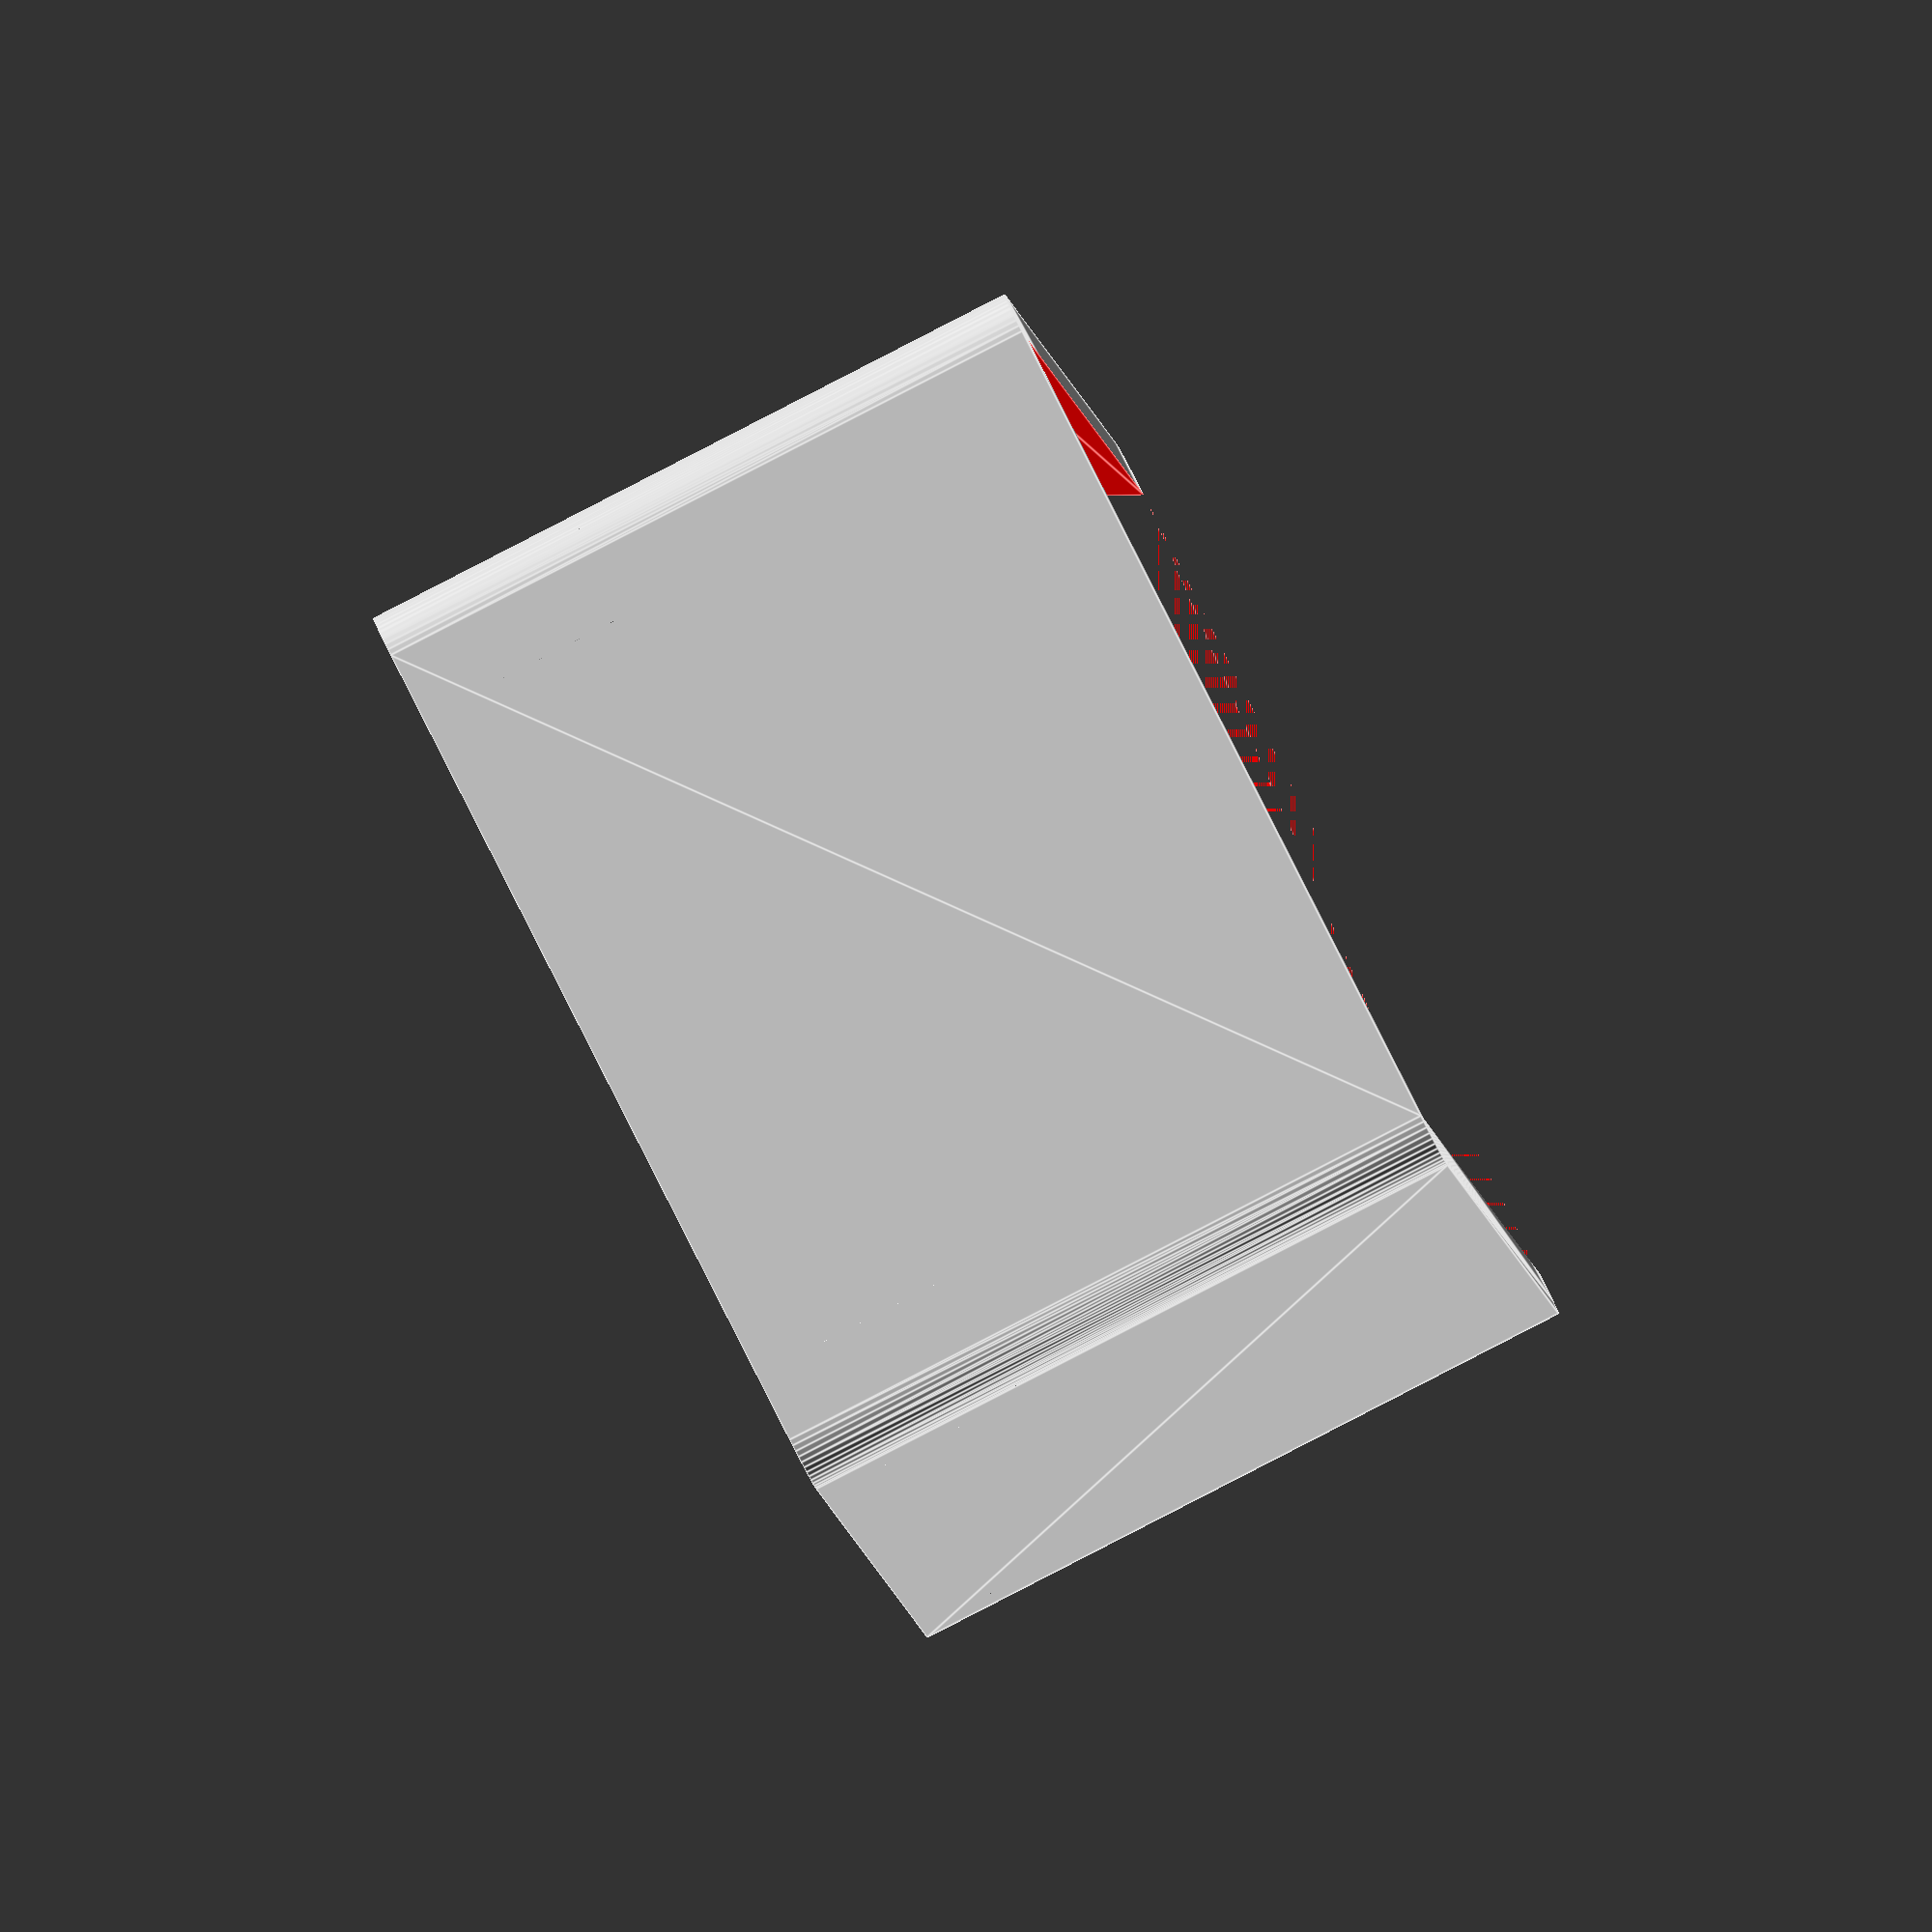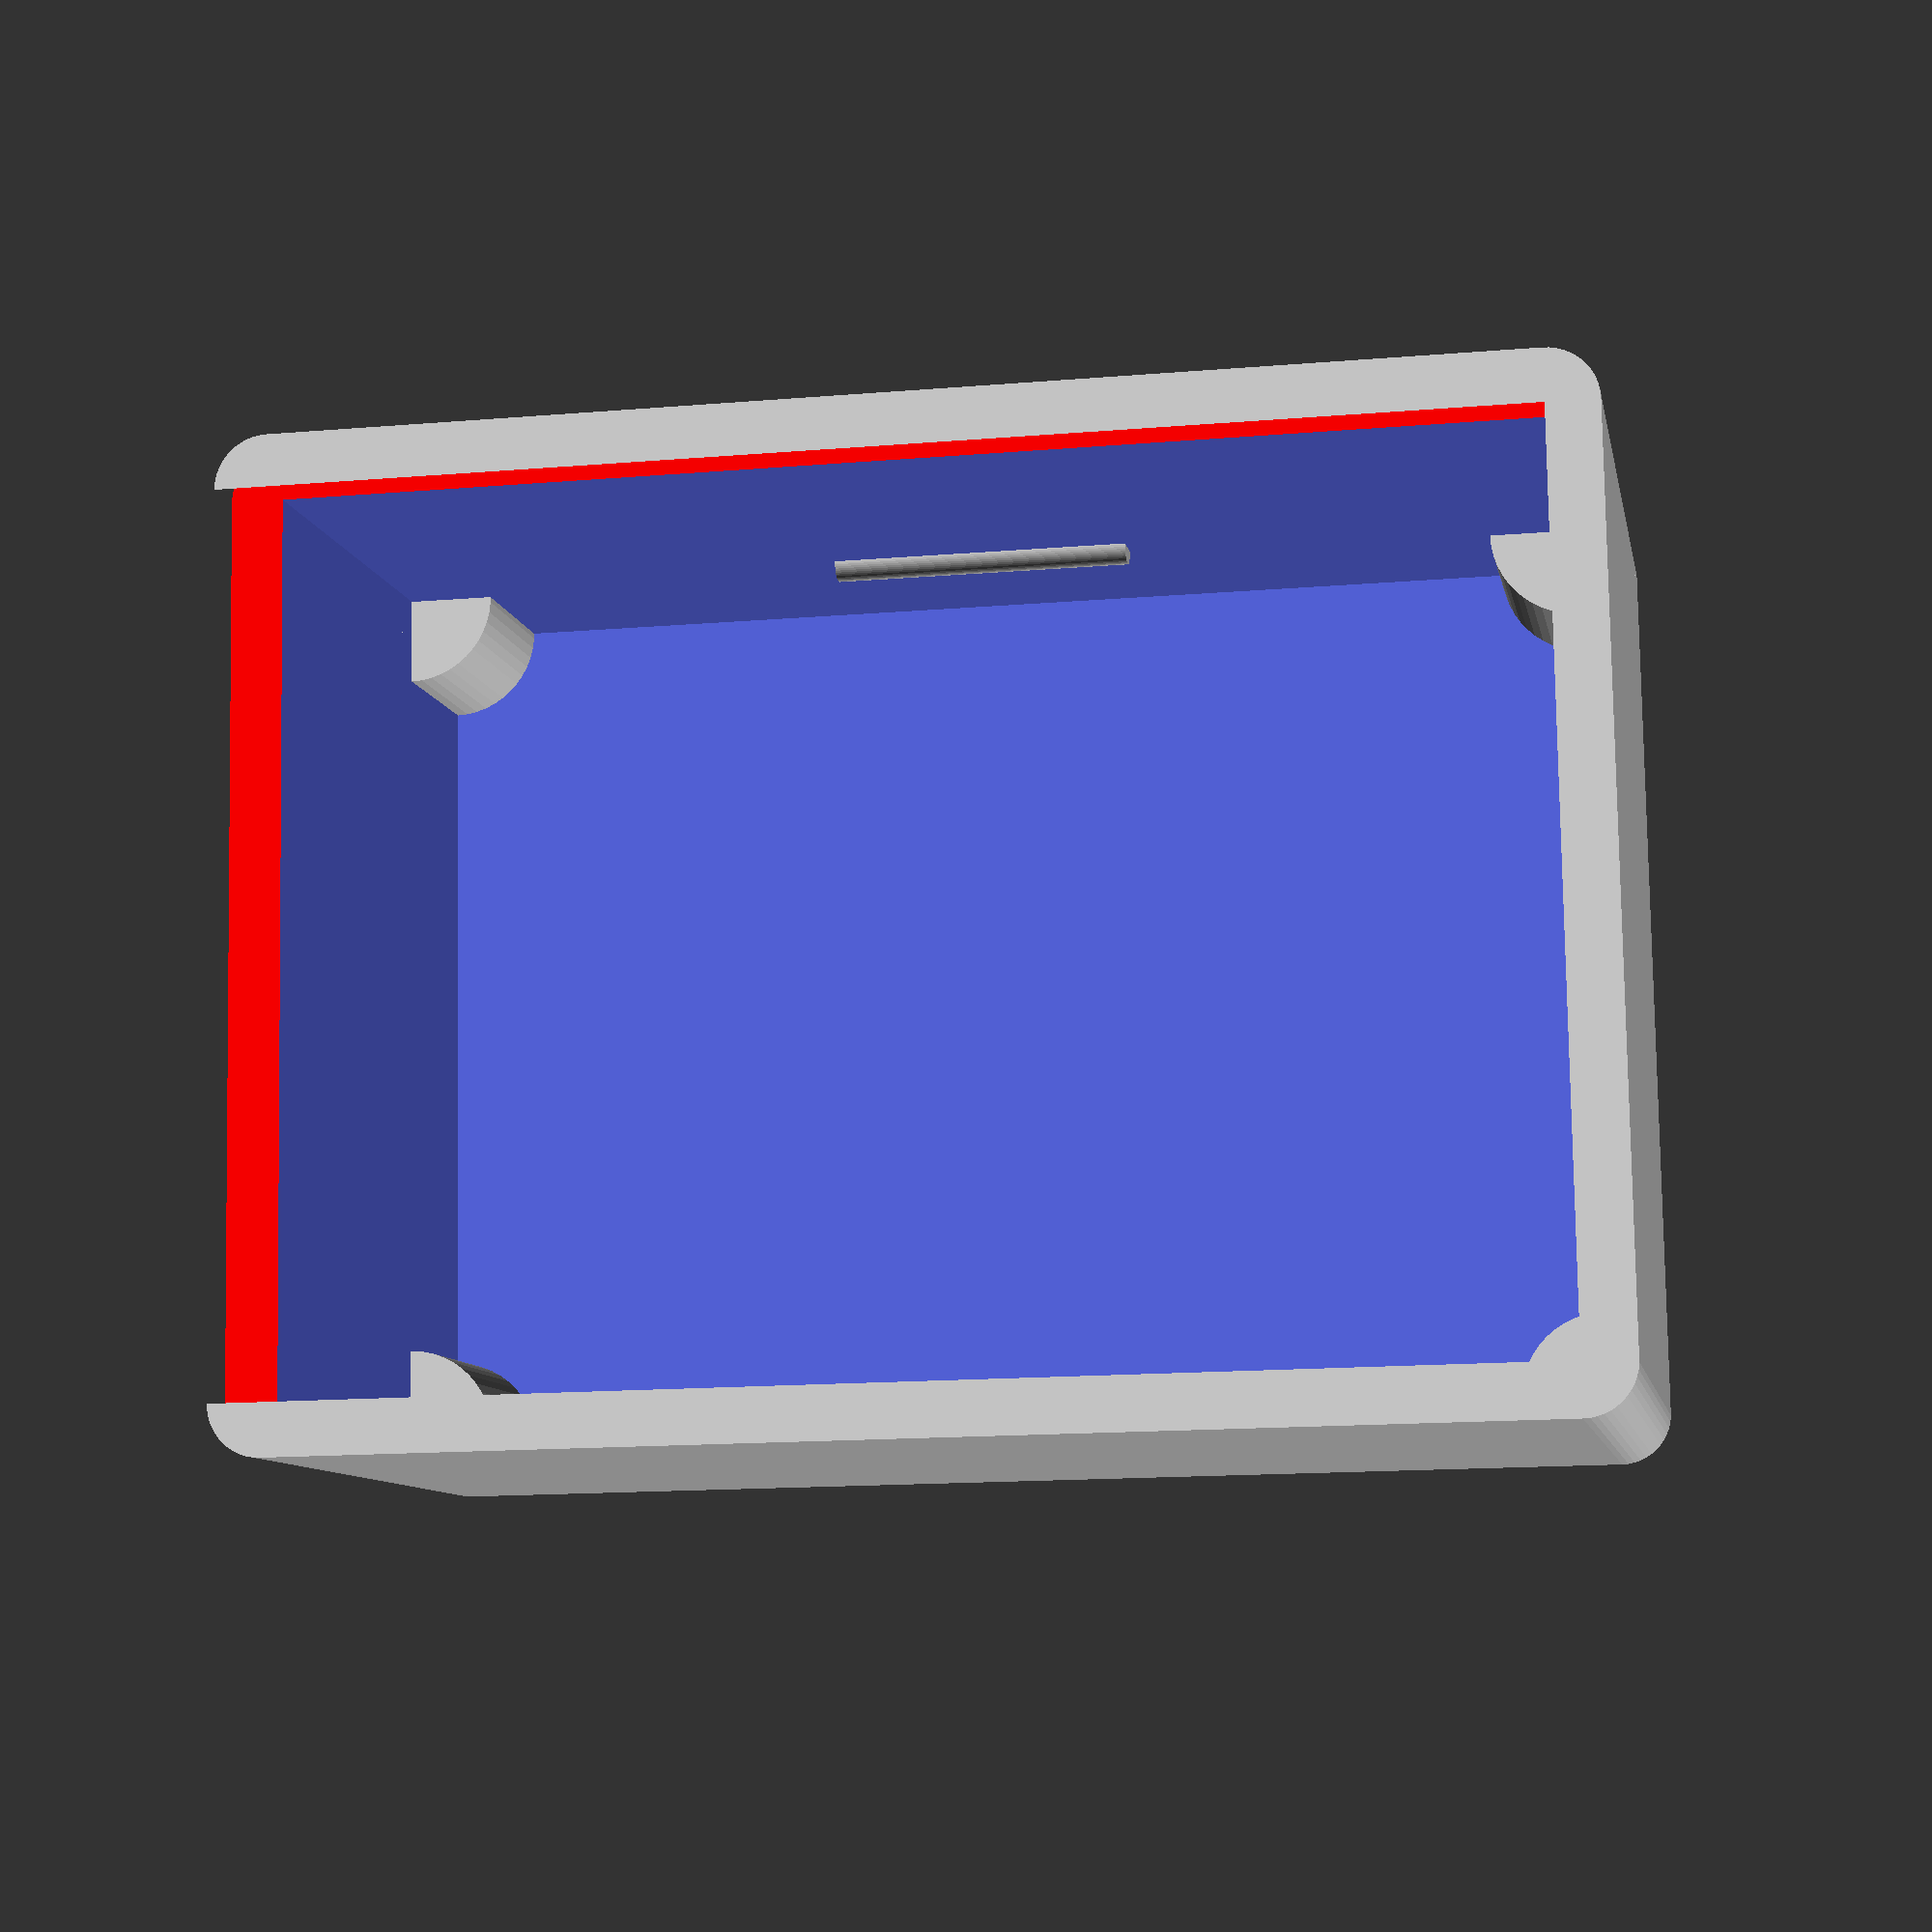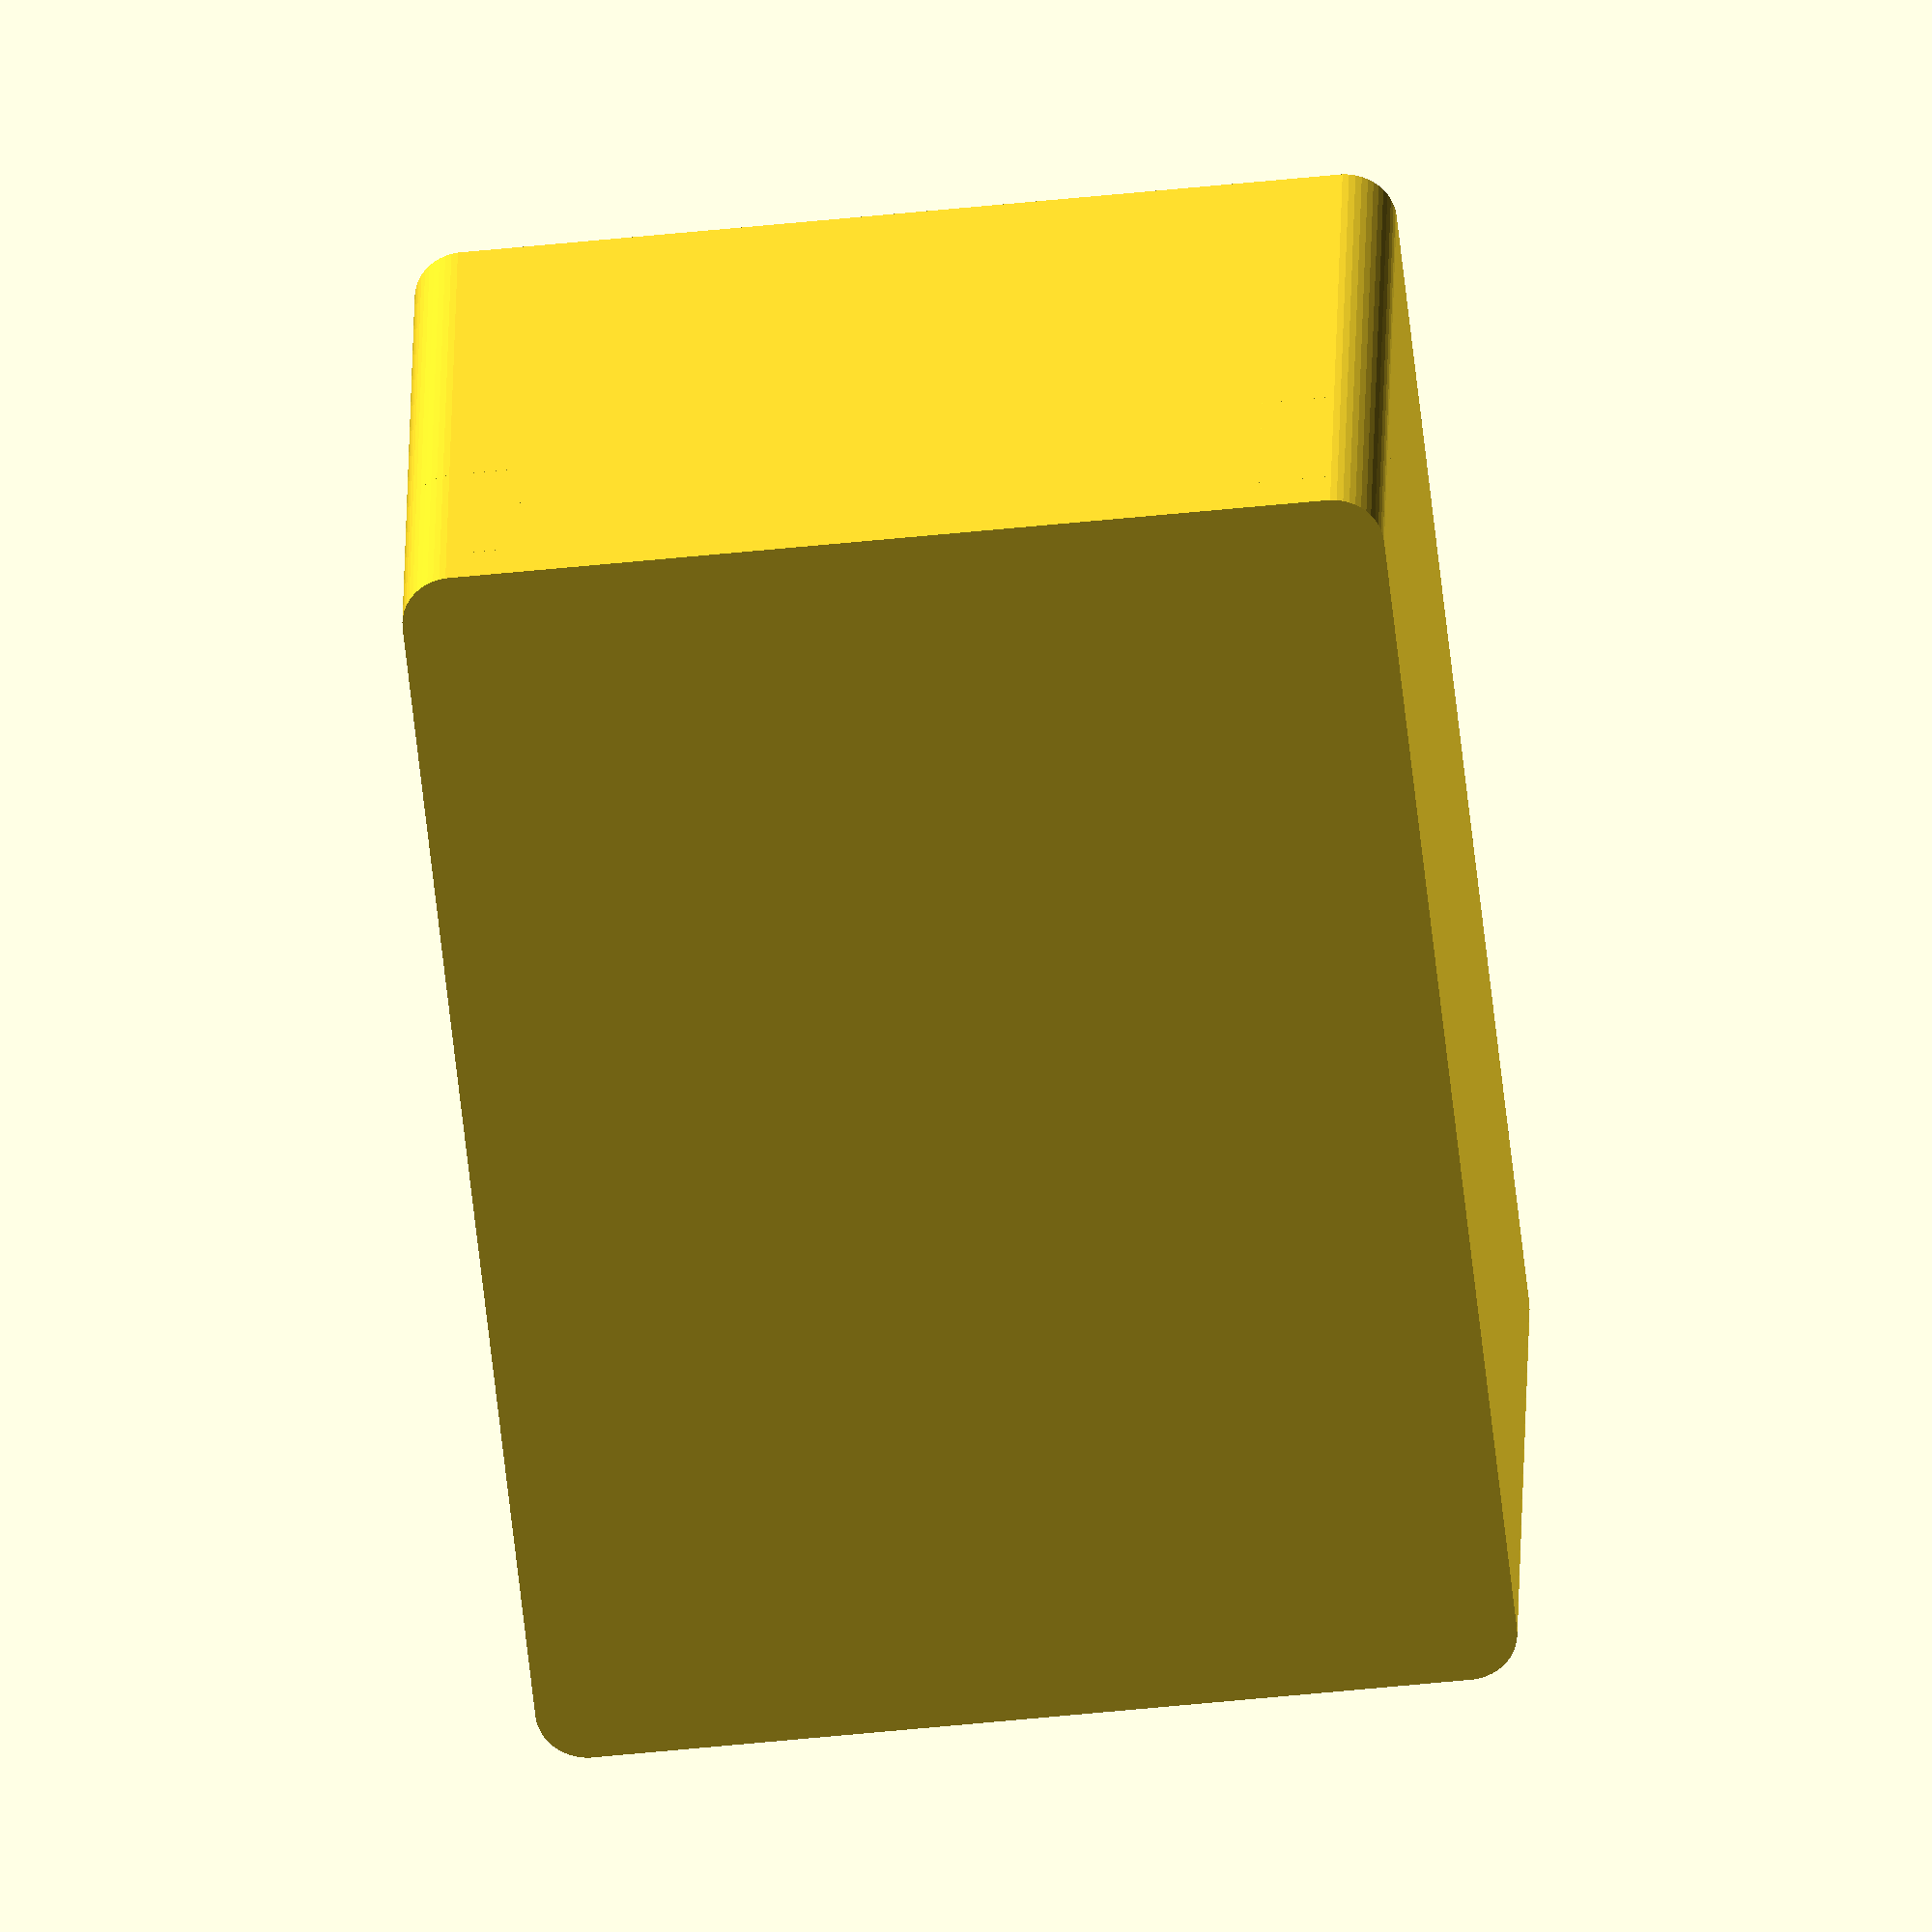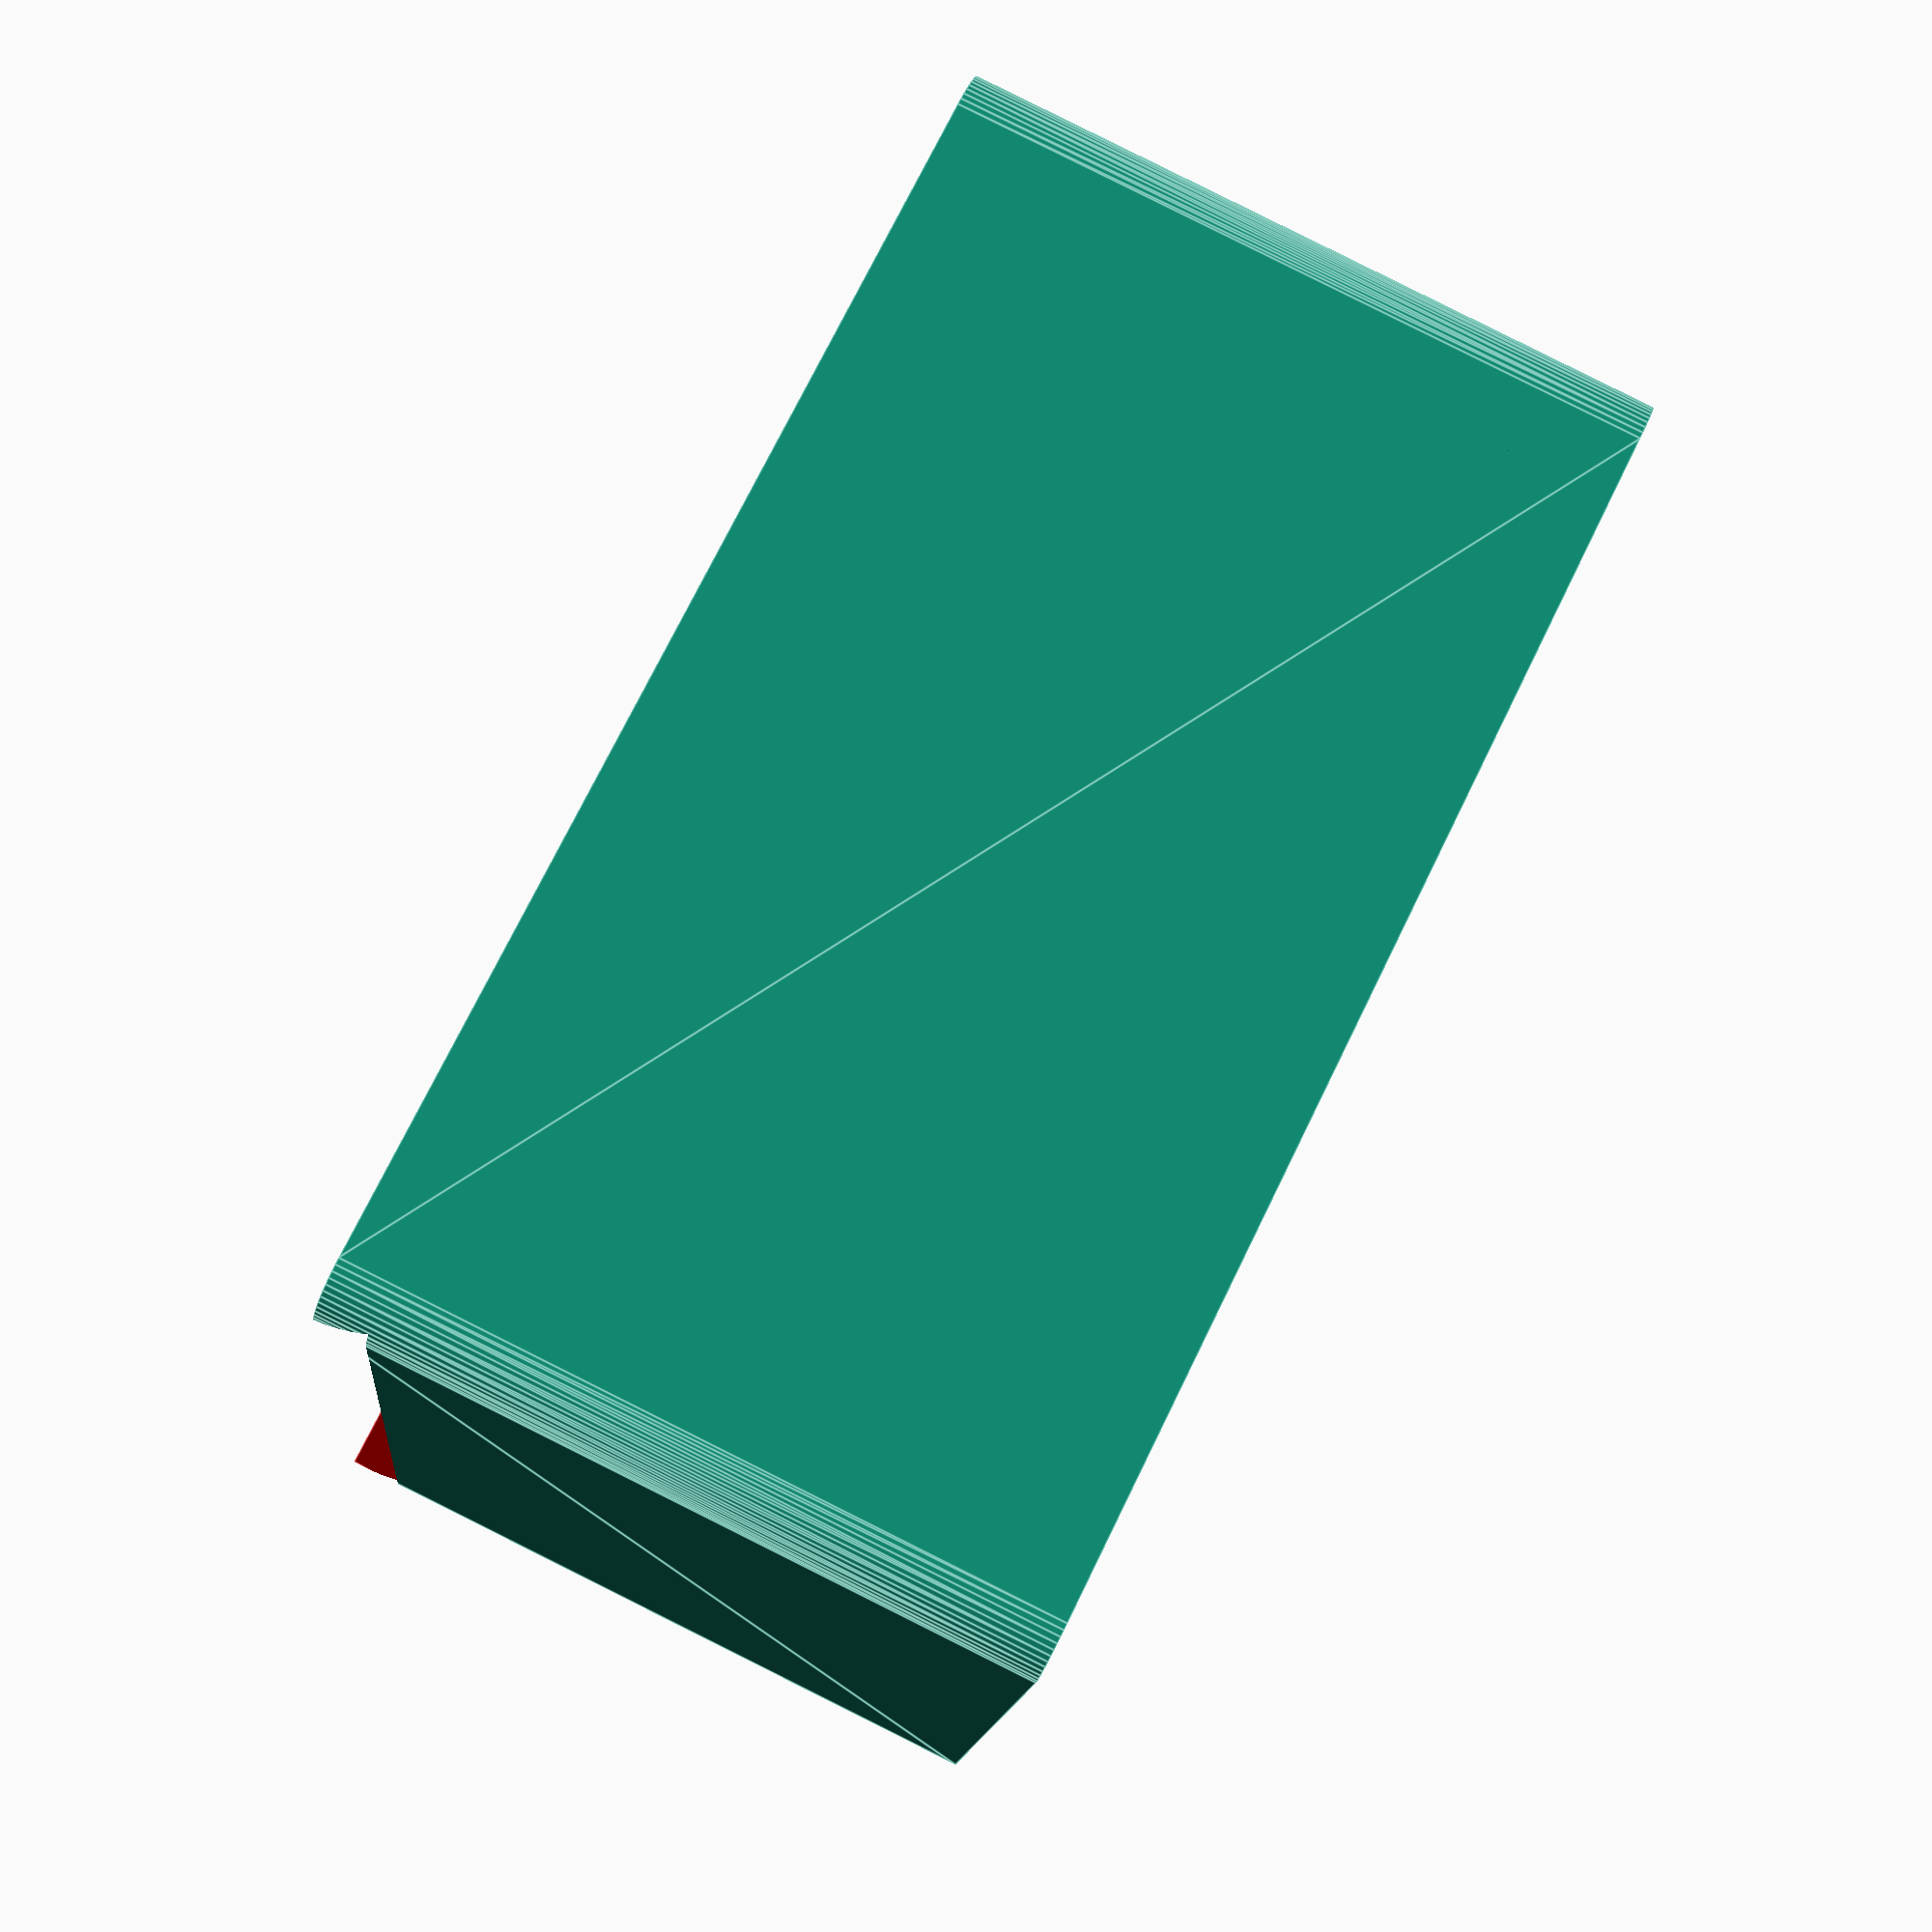
<openscad>
/* Project box

A parametric box for electronics projects using perforated circuit boards. The
board is held above the bottom of the box by four corner supports, and snaps
into place to hold it snugly while allowing easy removal.
*/

$fn=50;

board_x = 50;
board_y = 70;
board_thickness = 1; // [1:10]
clearance_above = 20; // [5:50]
clearance_below = 10; // [5:50]
fit_tolerance = 0.5;
corner_radius=3; // [1:10]
support_radius=5; // [1:10]
wall_width=3; // [3:10]

module _rounded_box(h, w, d, r) {
  hull() {
    translate([0 + r,0 + r,0])
      cylinder(h=h,r=r);
    translate([w - r,0 + r,0])
      cylinder(h=h, r=r);
    translate([w - r,d - r,0])
      cylinder(h=h, r=r);
    translate([0 + r,d - r,0])
      cylinder(h=h, r=r);
  }

}

module corner_post(h, r) {
  intersection() {
    translate([-0.001,-0.001,-0.001])
      cube([r*1.1, r*1.1, h*1.2]);
    cylinder(h=h, r=r);
  }
}

module lid_base(x, y, z, slot_depth=1.5) {
  /*
  cube([10,7,5]);
  CubePoints = [
  [  0,  0,  0 ],  //0
  [ 10,  0,  0 ],  //1
  [ 10,  7,  0 ],  //2
  [  0,  7,  0 ],  //3
  [  0,  0,  5 ],  //4
  [ 10,  0,  5 ],  //5
  [ 10,  7,  5 ],  //6
  [  0,  7,  5 ]]; //7
  */
  color("red")
    polyhedron([// bottom
                [0, 0, 0],
                [x, 0, 0],
                [x, y, 0],
                [0, y, 0],
                // top
                [slot_depth, 0, z],
                [x - slot_depth, 0, z],
                [x - slot_depth, y, z],
                [slot_depth, y, z]],
               [[0,1,2,3],
                [4,5,1,0],
                [7,6,5,4],
                [5,6,2,1],
                [6,7,3,2],
                [7,4,0,3]]);
}

module project_box(x, y,
                   above=20,
                   below=10,
                   board_thickness=1,
                   fit_tolerance=0.5,
                   corner_radius=3,
                   support_radius=5,
                   wall_width=3) {
  width=board_x + (fit_tolerance * 2);
  depth=board_y + (fit_tolerance * 2);
  lid_width = width + wall_width; // Extends halfway into each side wall
  lid_depth = depth + wall_width; // Extends out of one wall
  lid_height = wall_width;        // Replaces most of the top wall
  height=board_thickness + above + below + (fit_tolerance * 2) + lid_height;

  // container
  difference() {
    _rounded_box(h=height + (wall_width * 2),
                 w=width + (wall_width * 2),
                 d=depth + (wall_width * 2),
                 r=corner_radius);
    translate([wall_width,wall_width,wall_width])
      cube([width, depth, height + (wall_width * 2)]);
    // lid slot
    translate([wall_width / 2, wall_width, height + wall_width + 0.001]) {
      lid_base(lid_width, lid_depth, lid_height);
    }
  }

  // supports
  translate([wall_width,wall_width,wall_width]) {
    translate([0,0,0])
      corner_post(h=below, r=support_radius);
    translate([width,0,0])
      rotate([0,0,90])
      corner_post(h=below, r=support_radius);
    translate([0,depth,0])
      rotate([0,0,270])
      corner_post(h=below, r=support_radius);
    translate([width,depth,0])
      rotate([0,0,180])
      corner_post(h=below, r=support_radius);
  }


  // locking nubs
  translate([wall_width,wall_width,wall_width]) {
    nub_size = 1;
    nub_width = board_y / 4;
    nub_height = below + board_thickness + (nub_size/2) + (fit_tolerance*2);
    translate([0,board_y / 2 - nub_width / 2,nub_height])
      rotate([270,0,0])
      cylinder(h=nub_width, r=1);
    translate([width,board_y / 2 - nub_width / 2,nub_height])
      rotate([270,0,0])
      cylinder(h=nub_width, r=1);
  }
}

project_box(board_x, board_y,
            above=clearance_above,
            below=clearance_below,
            board_thickness=board_thickness,
            fit_tolerance=fit_tolerance,
            corner_radius=corner_radius,
            support_radius=support_radius,
            wall_width=wall_width);

</openscad>
<views>
elev=266.8 azim=191.4 roll=242.8 proj=o view=edges
elev=9.2 azim=269.0 roll=10.4 proj=p view=solid
elev=152.7 azim=6.2 roll=359.0 proj=o view=wireframe
elev=94.5 azim=259.5 roll=63.5 proj=p view=edges
</views>
